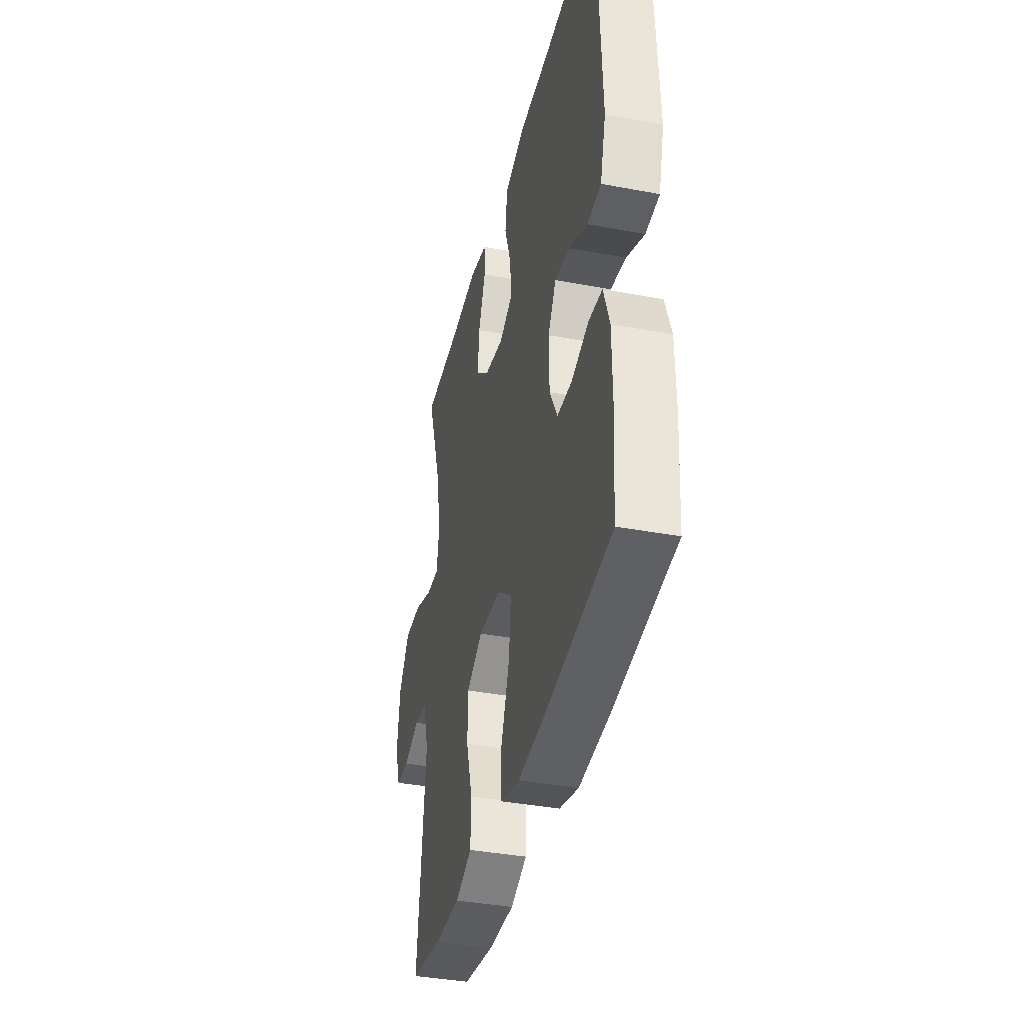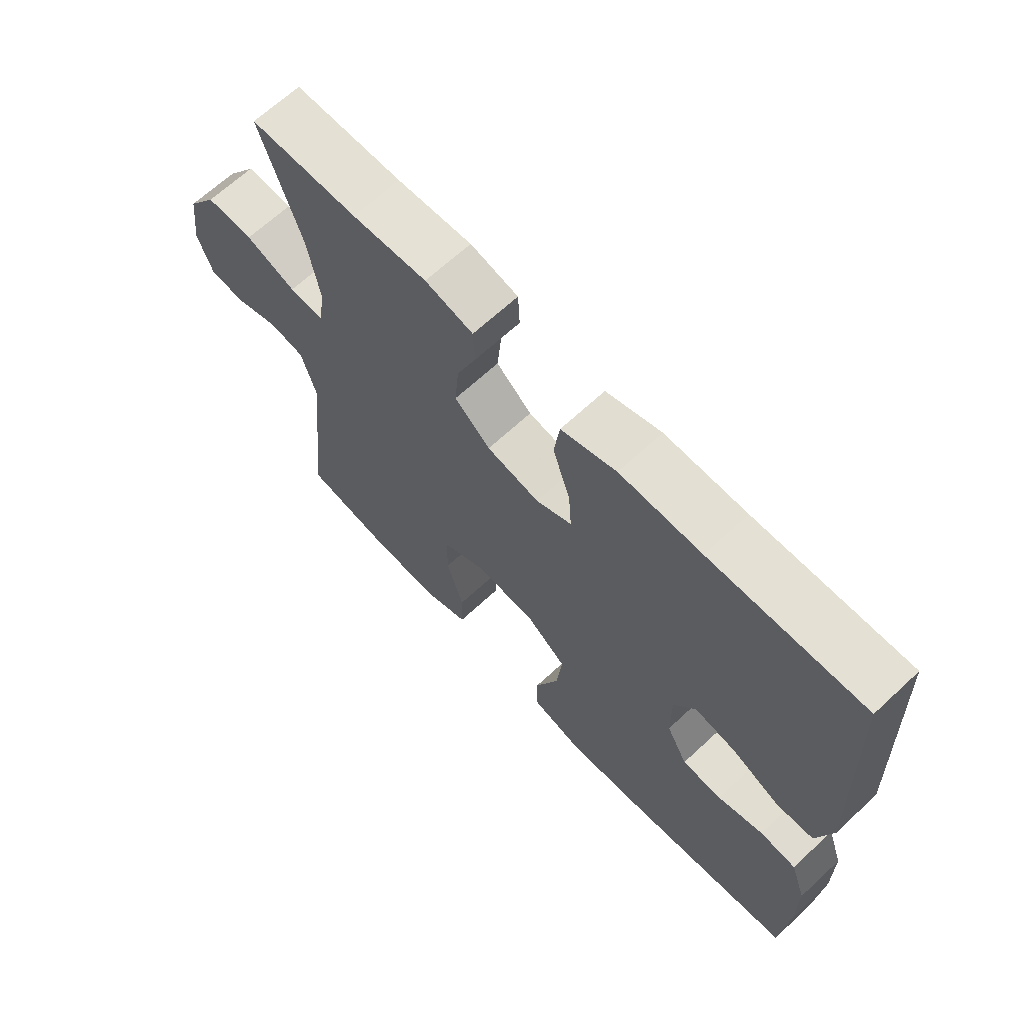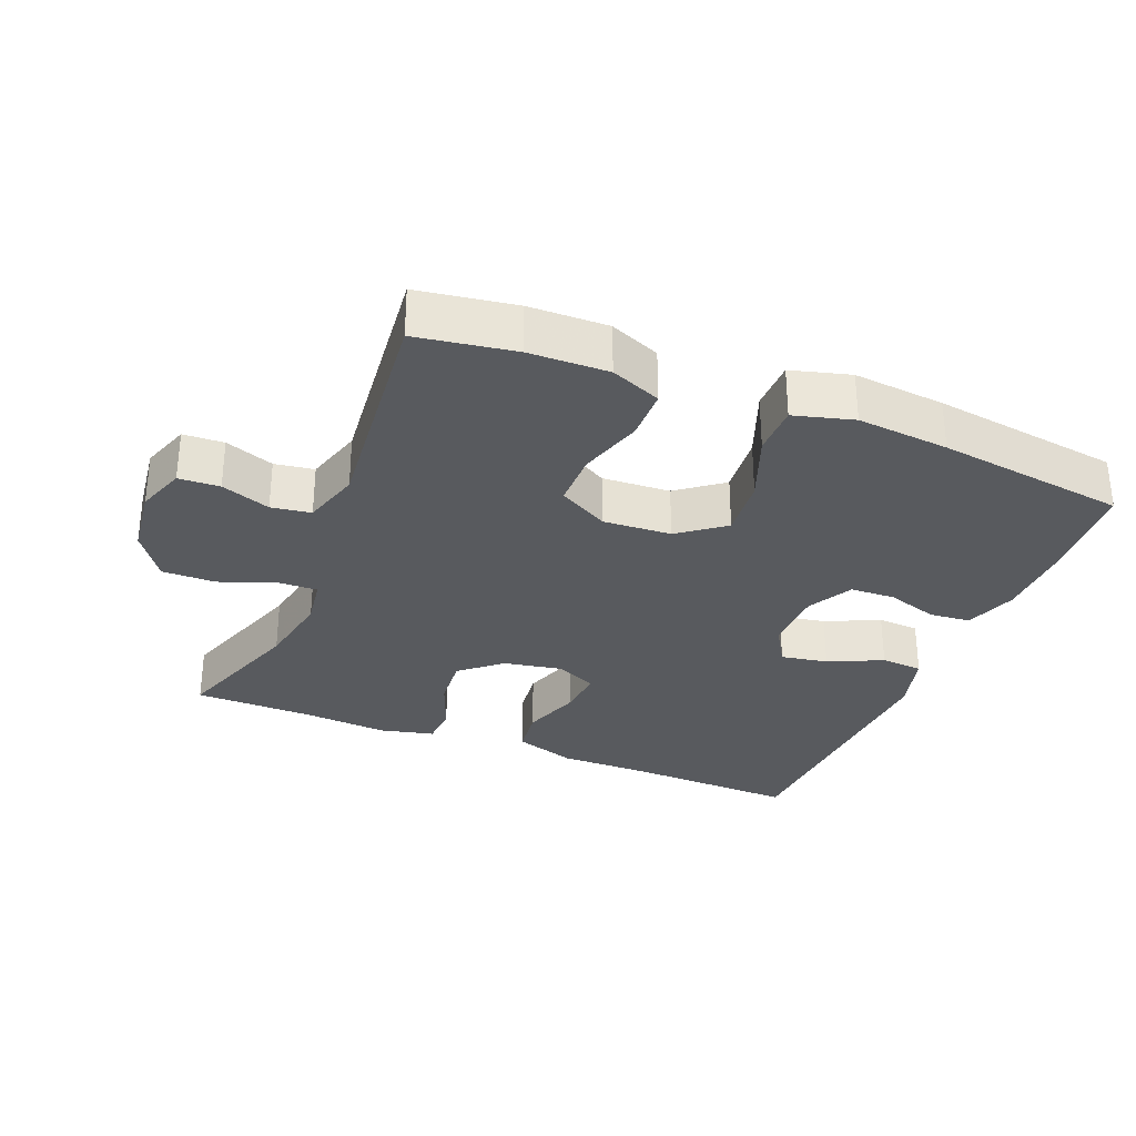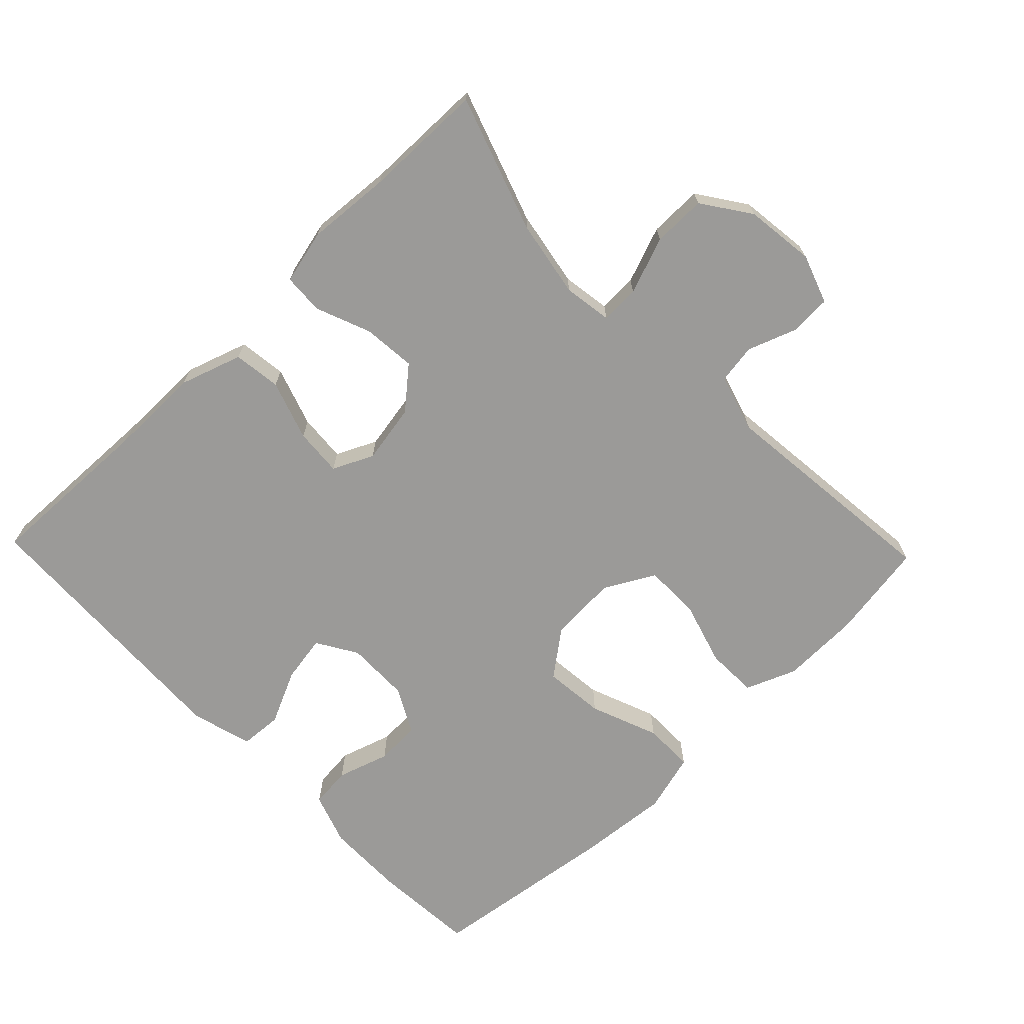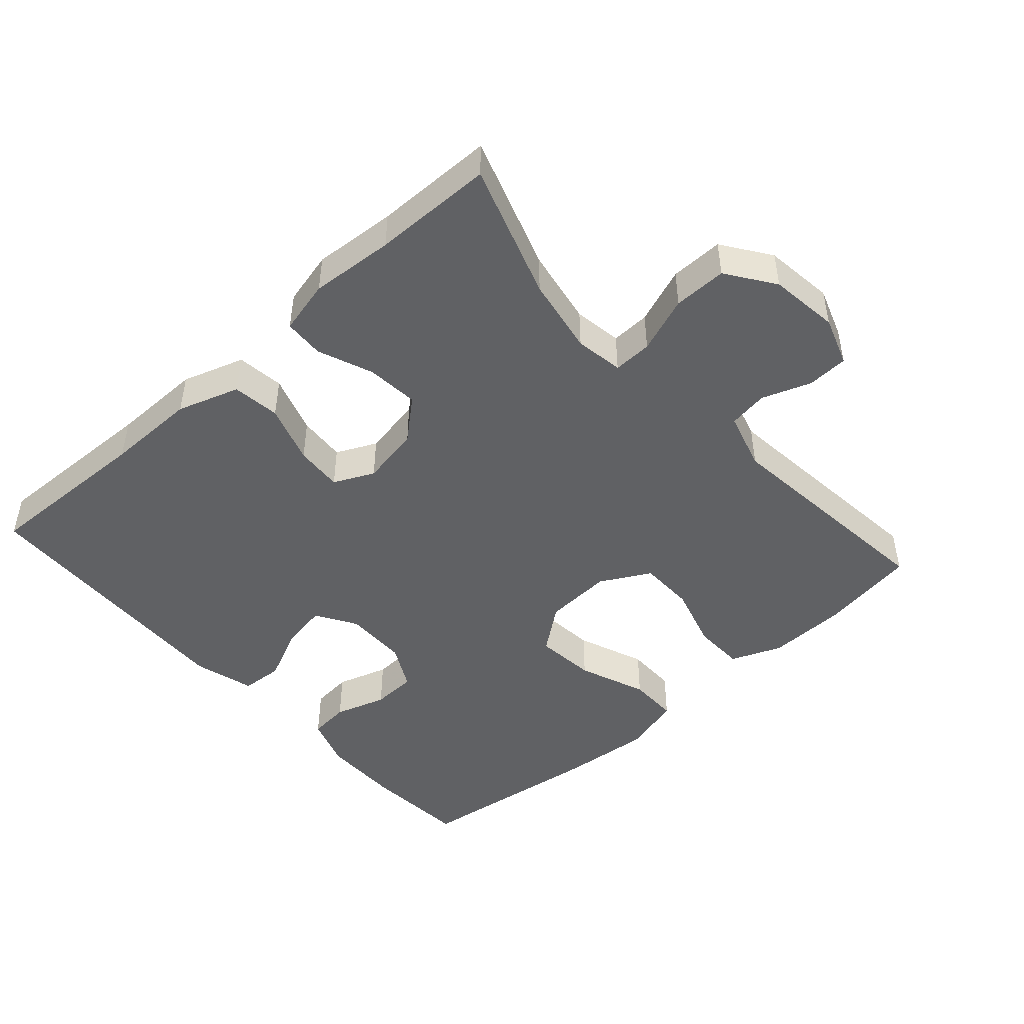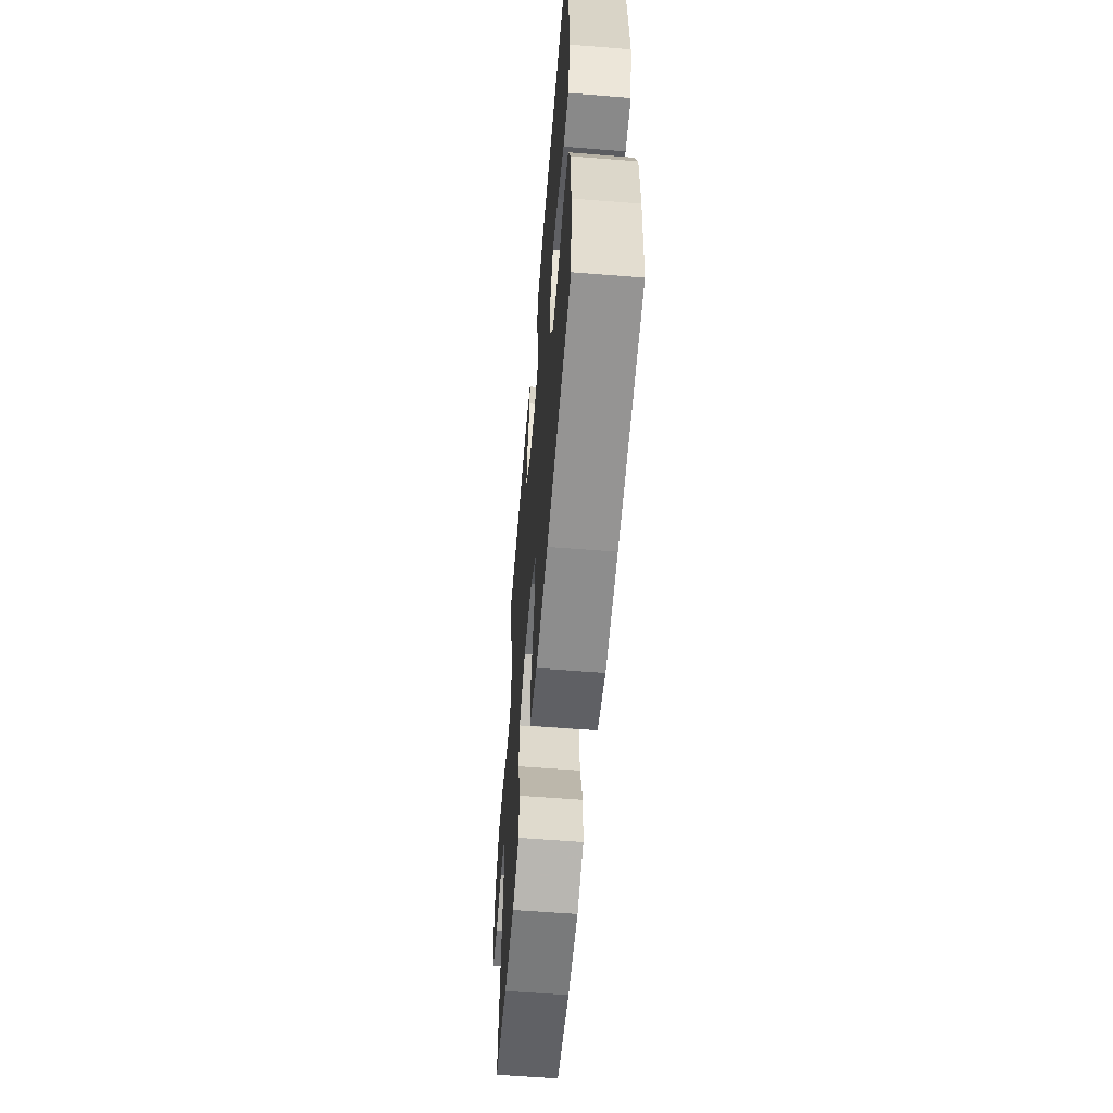
<metadata>
{"format":"obj","ext":"obj","renderer":"f3d","projection":"perspective","resolution":1024,"background":"white","views":[{"elev":-38.3,"azim":-103.4,"up":"+Z"},{"elev":66.4,"azim":-133.0,"up":"+Z"},{"elev":-30.8,"azim":157.8,"up":"+Y"},{"elev":-69.3,"azim":43.9,"up":"+Y"},{"elev":-46.9,"azim":41.8,"up":"+Y"},{"elev":-59.5,"azim":-94.7,"up":"+Z"}]}
</metadata>
<code>
v -0.5 0.07 -0.5
v -0.511 0.07 -0.347
v -0.51 0.07 -0.232
v -0.484 0.07 -0.156
v -0.424 0.07 -0.15
v -0.348 0.07 -0.174
v -0.282 0.07 -0.171
v -0.247 0.07 -0.105
v -0.246 0.07 -0.012
v -0.282 0.07 0.047
v -0.351 0.07 0.035
v -0.43 0.07 -0.002
v -0.492 0.07 0.002
v -0.517 0.07 0.092
v -0.5 0.07 0.5
v -0.248 0.07 0.492
v -0.114 0.07 0.493
v -0.023 0.07 0.463
v -0.014 0.07 0.393
v -0.043 0.07 0.306
v -0.048 0.07 0.236
v 0.011 0.07 0.208
v 0.098 0.07 0.224
v 0.157 0.07 0.275
v 0.15 0.07 0.352
v 0.118 0.07 0.433
v 0.121 0.07 0.492
v 0.2 0.07 0.511
v 0.323 0.07 0.502
v 0.5 0.07 0.5
v 0.433 0.07 0.302
v 0.413 0.07 0.189
v 0.424 0.07 0.118
v 0.481 0.07 0.12
v 0.564 0.07 0.151
v 0.642 0.07 0.152
v 0.691 0.07 0.082
v 0.704 0.07 -0.02
v 0.679 0.07 -0.092
v 0.619 0.07 -0.095
v 0.547 0.07 -0.069
v 0.489 0.07 -0.078
v 0.464 0.07 -0.163
v 0.5 0.07 -0.5
v 0.357 0.07 -0.523
v 0.241 0.07 -0.526
v 0.167 0.07 -0.496
v 0.165 0.07 -0.421
v 0.193 0.07 -0.326
v 0.192 0.07 -0.245
v 0.119 0.07 -0.205
v 0.019 0.07 -0.211
v -0.047 0.07 -0.262
v -0.038 0.07 -0.351
v 0.001 0.07 -0.451
v 0.001 0.07 -0.525
v -0.086 0.07 -0.549
v -0.221 0.07 -0.537
v -0.5 0 -0.5
v -0.511 0 -0.347
v -0.51 0 -0.232
v -0.484 0 -0.156
v -0.424 0 -0.15
v -0.348 0 -0.174
v -0.282 0 -0.171
v -0.247 0 -0.105
v -0.246 0 -0.012
v -0.282 0 0.047
v -0.351 0 0.035
v -0.43 0 -0.002
v -0.492 0 0.002
v -0.517 0 0.092
v -0.5 0 0.5
v -0.248 0 0.492
v -0.114 0 0.493
v -0.023 0 0.463
v -0.014 0 0.393
v -0.043 0 0.306
v -0.048 0 0.236
v 0.011 0 0.208
v 0.098 0 0.224
v 0.157 0 0.275
v 0.15 0 0.352
v 0.118 0 0.433
v 0.121 0 0.492
v 0.2 0 0.511
v 0.323 0 0.502
v 0.5 0 0.5
v 0.433 0 0.302
v 0.413 0 0.189
v 0.424 0 0.118
v 0.481 0 0.12
v 0.564 0 0.151
v 0.642 0 0.152
v 0.691 0 0.082
v 0.704 0 -0.02
v 0.679 0 -0.092
v 0.619 0 -0.095
v 0.547 0 -0.069
v 0.489 0 -0.078
v 0.464 0 -0.163
v 0.5 0 -0.5
v 0.357 0 -0.523
v 0.241 0 -0.526
v 0.167 0 -0.496
v 0.165 0 -0.421
v 0.193 0 -0.326
v 0.192 0 -0.245
v 0.119 0 -0.205
v 0.019 0 -0.211
v -0.047 0 -0.262
v -0.038 0 -0.351
v 0.001 0 -0.451
v 0.001 0 -0.525
v -0.086 0 -0.549
v -0.221 0 -0.537
f 4 5 6
f 3 4 6
f 2 3 6
f 1 2 6
f 58 1 6
f 57 58 6
f 56 57 6
f 55 56 6
f 54 55 6
f 53 54 6 7
f 52 53 7 8
f 51 52 8 9
f 47 48 49
f 46 47 49
f 45 46 49
f 44 45 49
f 43 44 49
f 42 43 49 50
f 39 40 41
f 38 39 41
f 37 38 41
f 36 37 41
f 35 36 41
f 34 35 41
f 33 34 41 42
f 29 30 31
f 29 31 32
f 28 29 32
f 27 28 32
f 26 27 32
f 25 26 32
f 24 25 32 33
f 18 19 20
f 17 18 20
f 16 17 20
f 16 20 21
f 15 16 21
f 14 15 21
f 13 14 21
f 12 13 21
f 11 12 21
f 10 11 21 22
f 10 22 23
f 9 10 23
f 51 9 23
f 42 50 51
f 33 42 51
f 24 33 51
f 23 24 51
f 64 63 62
f 64 62 61
f 64 61 60
f 64 60 59
f 64 59 116
f 64 116 115
f 64 115 114
f 64 114 113
f 64 113 112
f 65 64 112 111
f 66 65 111 110
f 67 66 110 109
f 107 106 105
f 107 105 104
f 107 104 103
f 107 103 102
f 107 102 101
f 108 107 101 100
f 99 98 97
f 99 97 96
f 99 96 95
f 99 95 94
f 99 94 93
f 99 93 92
f 100 99 92 91
f 89 88 87
f 90 89 87
f 90 87 86
f 90 86 85
f 90 85 84
f 90 84 83
f 91 90 83 82
f 78 77 76
f 78 76 75
f 78 75 74
f 79 78 74
f 79 74 73
f 79 73 72
f 79 72 71
f 79 71 70
f 79 70 69
f 80 79 69 68
f 81 80 68
f 81 68 67
f 81 67 109
f 109 108 100
f 109 100 91
f 109 91 82
f 109 82 81
f 1 59 60 2
f 2 60 61 3
f 3 61 62 4
f 4 62 63 5
f 5 63 64 6
f 6 64 65 7
f 7 65 66 8
f 8 66 67 9
f 9 67 68 10
f 10 68 69 11
f 11 69 70 12
f 12 70 71 13
f 13 71 72 14
f 14 72 73 15
f 15 73 74 16
f 16 74 75 17
f 17 75 76 18
f 18 76 77 19
f 19 77 78 20
f 20 78 79 21
f 21 79 80 22
f 22 80 81 23
f 23 81 82 24
f 24 82 83 25
f 25 83 84 26
f 26 84 85 27
f 27 85 86 28
f 28 86 87 29
f 29 87 88 30
f 30 88 89 31
f 31 89 90 32
f 32 90 91 33
f 33 91 92 34
f 34 92 93 35
f 35 93 94 36
f 36 94 95 37
f 37 95 96 38
f 38 96 97 39
f 39 97 98 40
f 40 98 99 41
f 41 99 100 42
f 42 100 101 43
f 43 101 102 44
f 44 102 103 45
f 45 103 104 46
f 46 104 105 47
f 47 105 106 48
f 48 106 107 49
f 49 107 108 50
f 50 108 109 51
f 51 109 110 52
f 52 110 111 53
f 53 111 112 54
f 54 112 113 55
f 55 113 114 56
f 56 114 115 57
f 57 115 116 58
f 58 116 59 1

</code>
